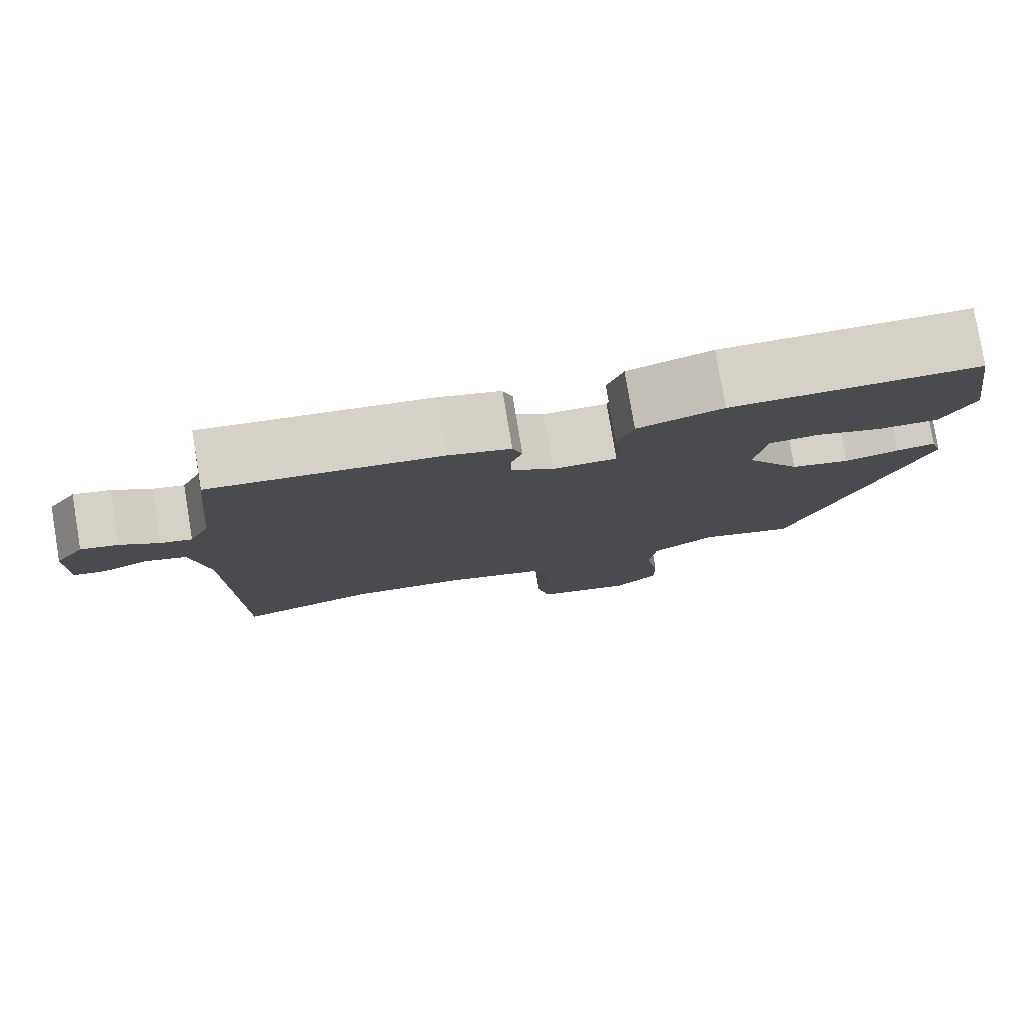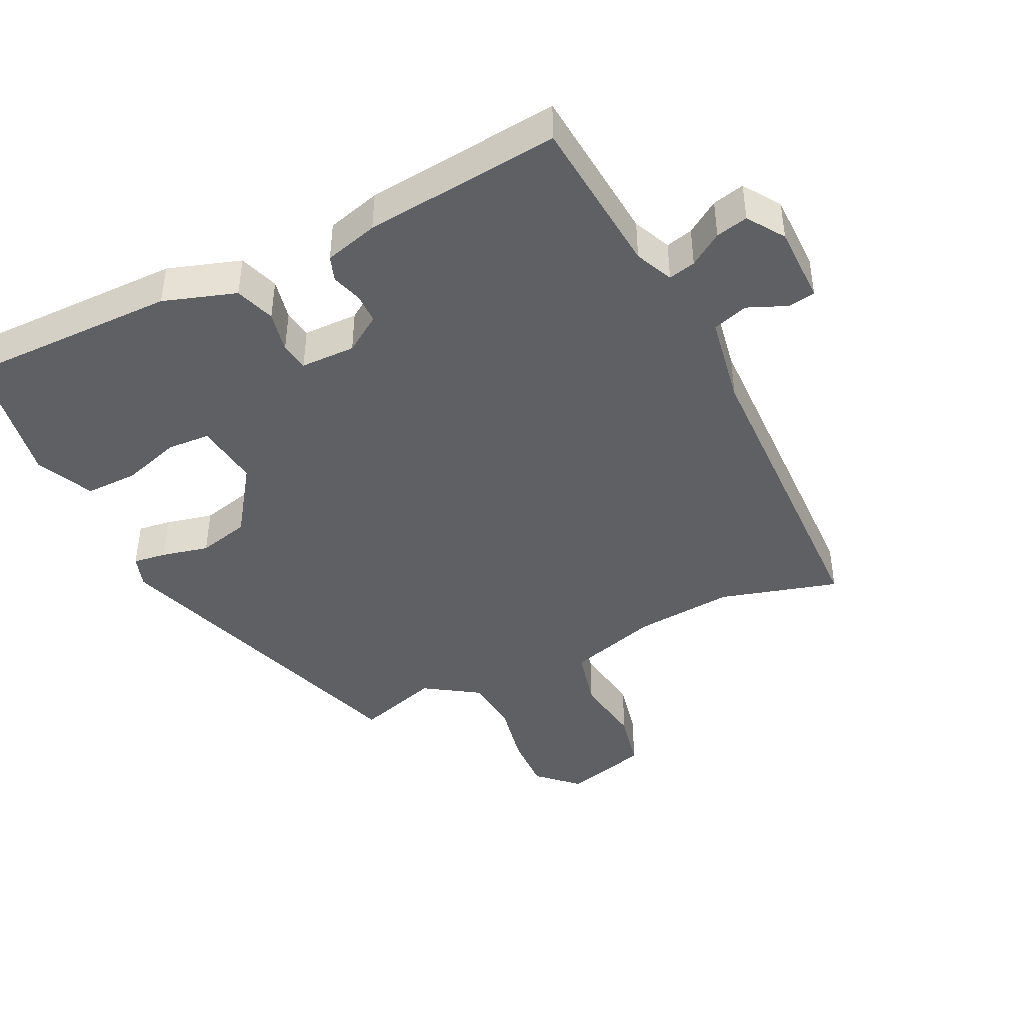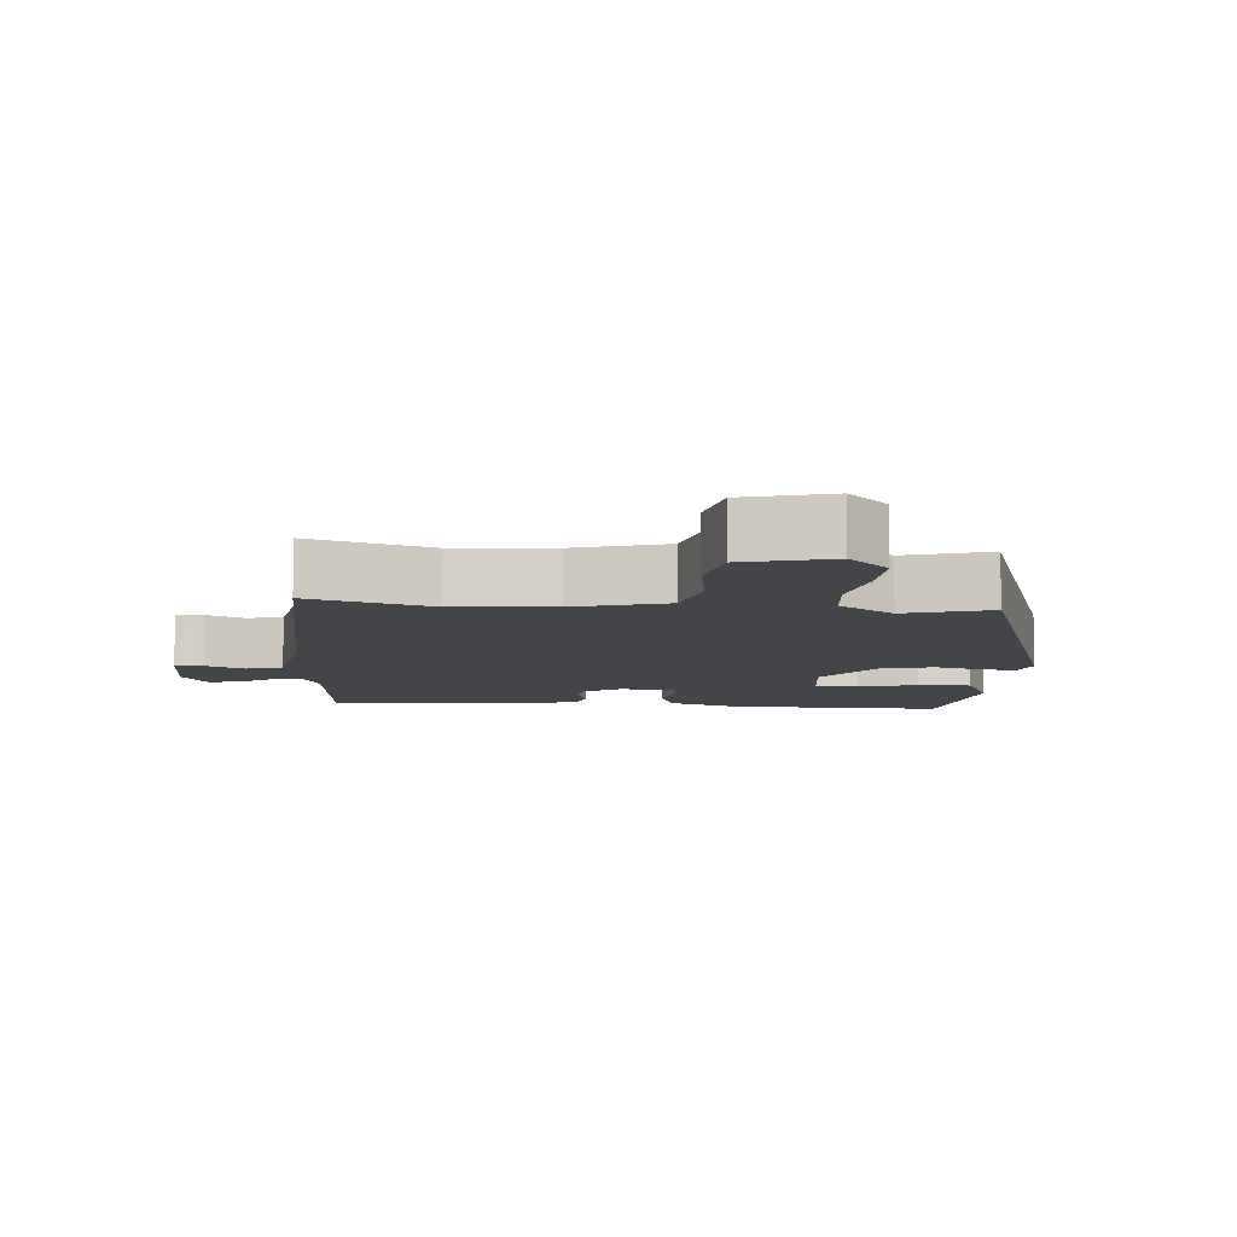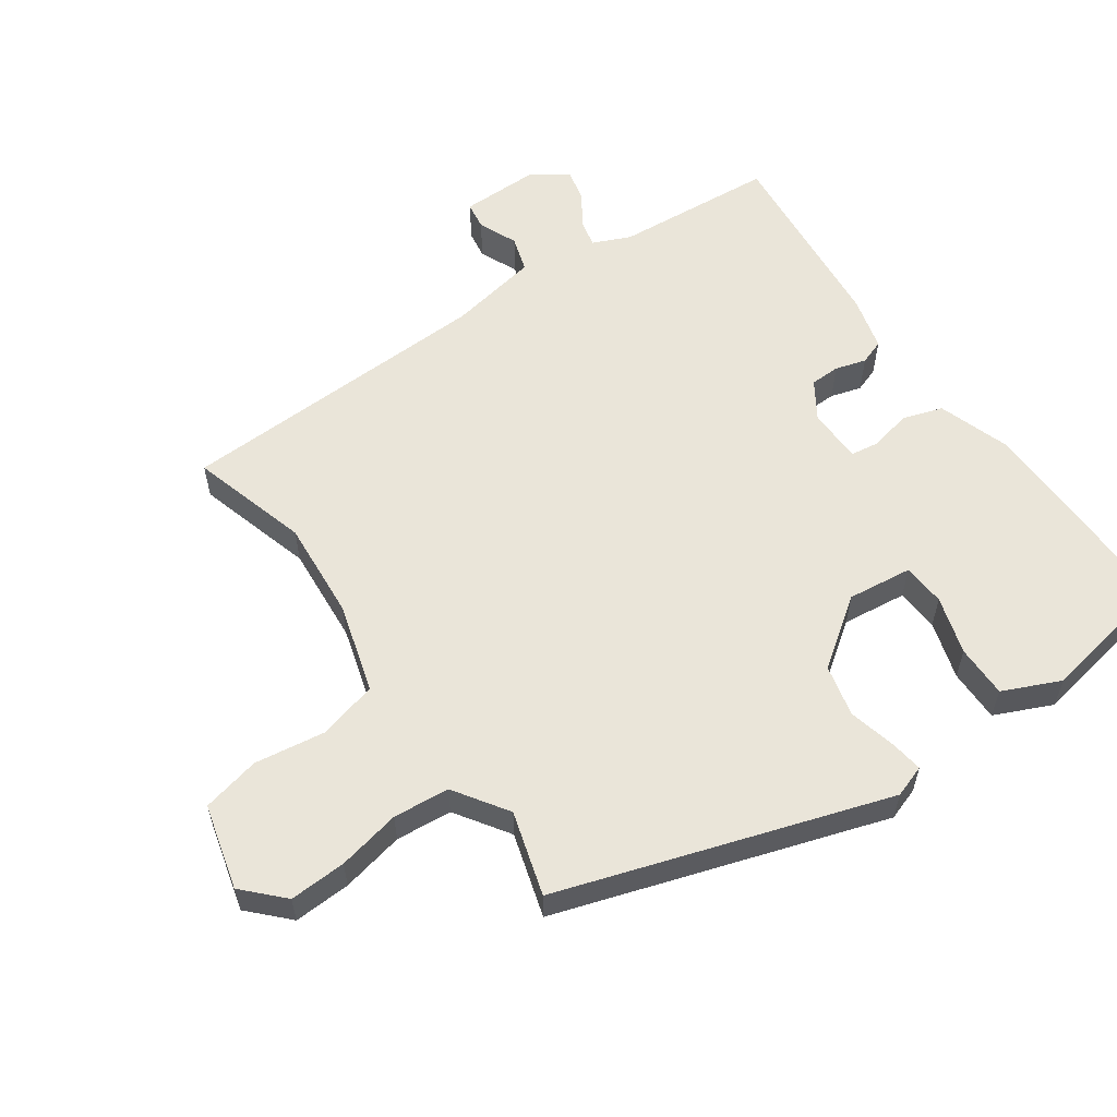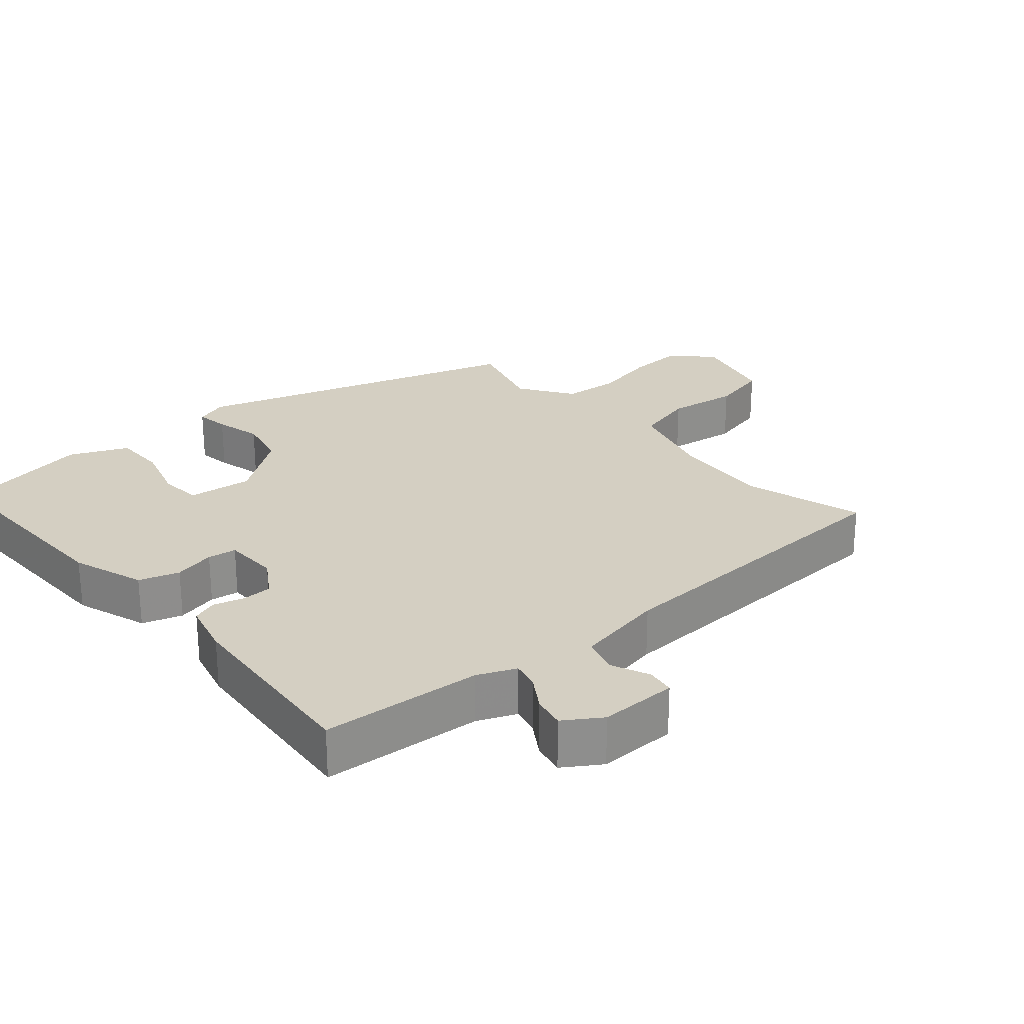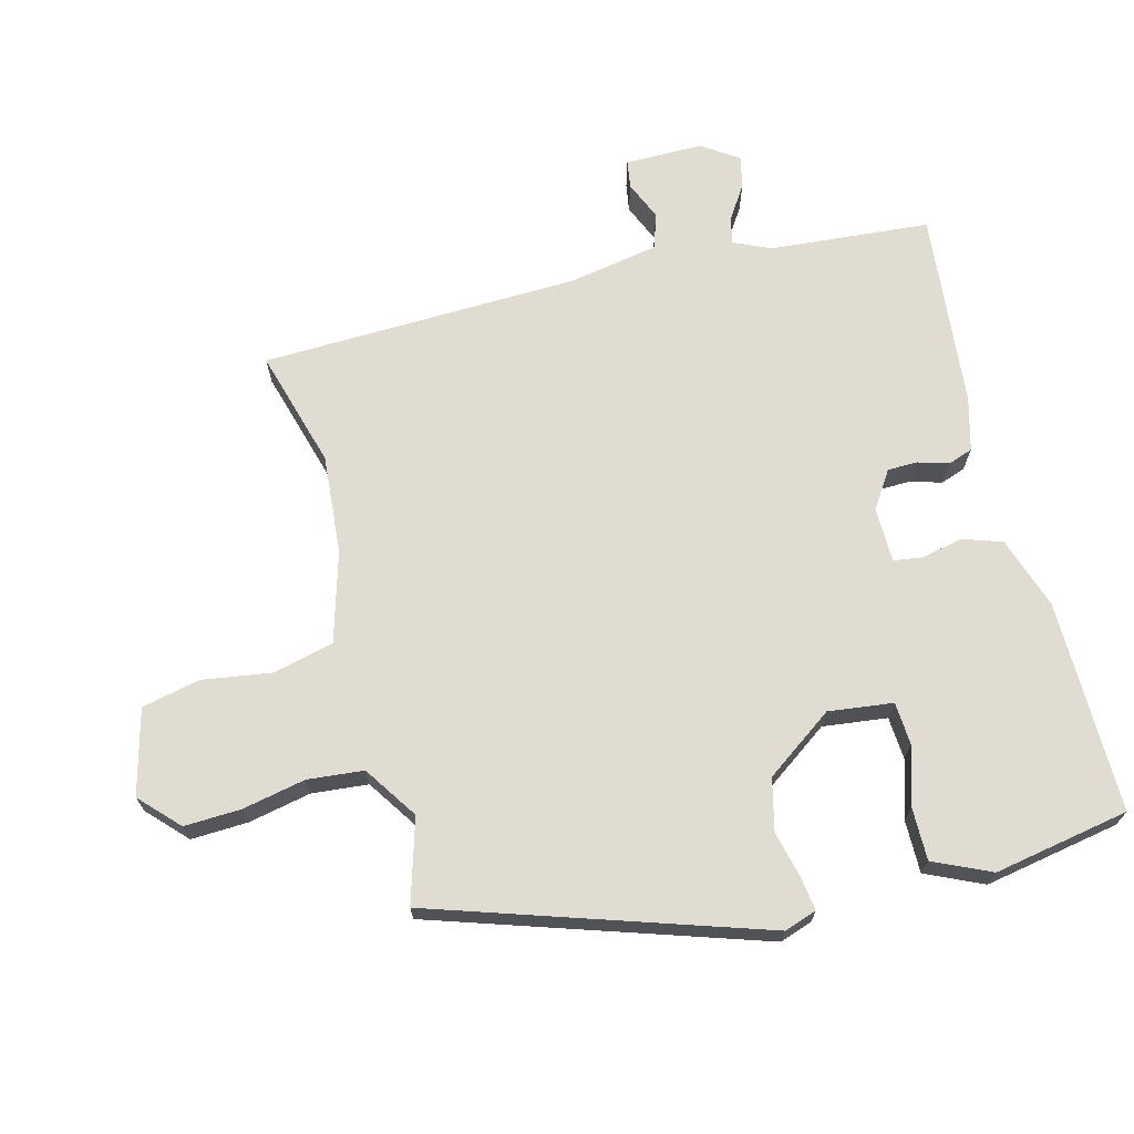
<metadata>
{"format":"obj","ext":"obj","renderer":"f3d","projection":"perspective","resolution":1024,"background":"white","views":[{"elev":79.5,"azim":170.5,"up":"+Z"},{"elev":-43.4,"azim":25.2,"up":"+Y"},{"elev":-8.9,"azim":174.3,"up":"+Y"},{"elev":58.3,"azim":-126.1,"up":"+Y"},{"elev":25.6,"azim":47.6,"up":"+Y"},{"elev":69.3,"azim":-105.5,"up":"+Y"}]}
</metadata>
<code>
v 0.458 0.07 0.484
v 0.481 0.07 0.254
v 0.506 0.07 0.2
v 0.545 0.07 0.21
v 0.592 0.07 0.242
v 0.638 0.07 0.253
v 0.674 0.07 0.201
v 0.676 0.07 0.089
v 0.636 0.07 0.082
v 0.58 0.07 0.105
v 0.529 0.07 0.088
v 0.508 0.07 -0.042
v 0.502 0.07 -0.501
v 0.331 0.07 -0.455
v 0.188 0.07 -0.469
v 0.059 0.07 -0.509
v 0.039 0.07 -0.596
v 0.056 0.07 -0.697
v 0.039 0.07 -0.781
v -0.083 0.07 -0.815
v -0.139 0.07 -0.763
v -0.137 0.07 -0.681
v -0.12 0.07 -0.59
v -0.129 0.07 -0.509
v -0.207 0.07 -0.459
v -0.327 0.07 -0.497
v -0.489 0.07 -0.029
v -0.474 0.07 0.018
v -0.426 0.07 0.012
v -0.358 0.07 -0.003
v -0.284 0.07 0.016
v -0.216 0.07 0.115
v -0.229 0.07 0.208
v -0.291 0.07 0.211
v -0.374 0.07 0.184
v -0.45 0.07 0.182
v -0.489 0.07 0.264
v -0.457 0.07 0.46
v -0.151 0.07 0.462
v -0.046 0.07 0.429
v -0.026 0.07 0.372
v -0.038 0.07 0.312
v -0.031 0.07 0.271
v 0.048 0.07 0.271
v 0.101 0.07 0.307
v 0.101 0.07 0.35
v 0.087 0.07 0.394
v 0.099 0.07 0.43
v 0.176 0.07 0.452
v 0.458 0 0.484
v 0.481 0 0.254
v 0.506 0 0.2
v 0.545 0 0.21
v 0.592 0 0.242
v 0.638 0 0.253
v 0.674 0 0.201
v 0.676 0 0.089
v 0.636 0 0.082
v 0.58 0 0.105
v 0.529 0 0.088
v 0.508 0 -0.042
v 0.502 0 -0.501
v 0.331 0 -0.455
v 0.188 0 -0.469
v 0.059 0 -0.509
v 0.039 0 -0.596
v 0.056 0 -0.697
v 0.039 0 -0.781
v -0.083 0 -0.815
v -0.139 0 -0.763
v -0.137 0 -0.681
v -0.12 0 -0.59
v -0.129 0 -0.509
v -0.207 0 -0.459
v -0.327 0 -0.497
v -0.489 0 -0.029
v -0.474 0 0.018
v -0.426 0 0.012
v -0.358 0 -0.003
v -0.284 0 0.016
v -0.216 0 0.115
v -0.229 0 0.208
v -0.291 0 0.211
v -0.374 0 0.184
v -0.45 0 0.182
v -0.489 0 0.264
v -0.457 0 0.46
v -0.151 0 0.462
v -0.046 0 0.429
v -0.026 0 0.372
v -0.038 0 0.312
v -0.031 0 0.271
v 0.048 0 0.271
v 0.101 0 0.307
v 0.101 0 0.35
v 0.087 0 0.394
v 0.099 0 0.43
v 0.176 0 0.452
f 46 47 48 49
f 45 46 49 1
f 44 45 1 2
f 43 44 2 3
f 39 40 41 42
f 39 42 43
f 38 39 43
f 37 38 43
f 34 35 36 37
f 33 34 37 43
f 32 33 43 3
f 27 28 29 30
f 25 26 27 30
f 24 25 30 31
f 20 21 22 23
f 20 23 24
f 17 18 19 20
f 16 17 20 24
f 15 16 24 31
f 12 13 14
f 11 12 14 15
f 7 8 9 10
f 7 10 11
f 4 5 6 7
f 3 4 7 11
f 15 31 32
f 3 11 15 32
f 98 97 96 95
f 50 98 95 94
f 51 50 94 93
f 52 51 93 92
f 91 90 89 88
f 92 91 88
f 92 88 87
f 92 87 86
f 86 85 84 83
f 92 86 83 82
f 52 92 82 81
f 79 78 77 76
f 79 76 75 74
f 80 79 74 73
f 72 71 70 69
f 73 72 69
f 69 68 67 66
f 73 69 66 65
f 80 73 65 64
f 63 62 61
f 64 63 61 60
f 59 58 57 56
f 60 59 56
f 56 55 54 53
f 60 56 53 52
f 81 80 64
f 81 64 60 52
f 1 50 51 2
f 2 51 52 3
f 3 52 53 4
f 4 53 54 5
f 5 54 55 6
f 6 55 56 7
f 7 56 57 8
f 8 57 58 9
f 9 58 59 10
f 10 59 60 11
f 11 60 61 12
f 12 61 62 13
f 13 62 63 14
f 14 63 64 15
f 15 64 65 16
f 16 65 66 17
f 17 66 67 18
f 18 67 68 19
f 19 68 69 20
f 20 69 70 21
f 21 70 71 22
f 22 71 72 23
f 23 72 73 24
f 24 73 74 25
f 25 74 75 26
f 26 75 76 27
f 27 76 77 28
f 28 77 78 29
f 29 78 79 30
f 30 79 80 31
f 31 80 81 32
f 32 81 82 33
f 33 82 83 34
f 34 83 84 35
f 35 84 85 36
f 36 85 86 37
f 37 86 87 38
f 38 87 88 39
f 39 88 89 40
f 40 89 90 41
f 41 90 91 42
f 42 91 92 43
f 43 92 93 44
f 44 93 94 45
f 45 94 95 46
f 46 95 96 47
f 47 96 97 48
f 48 97 98 49
f 49 98 50 1

</code>
